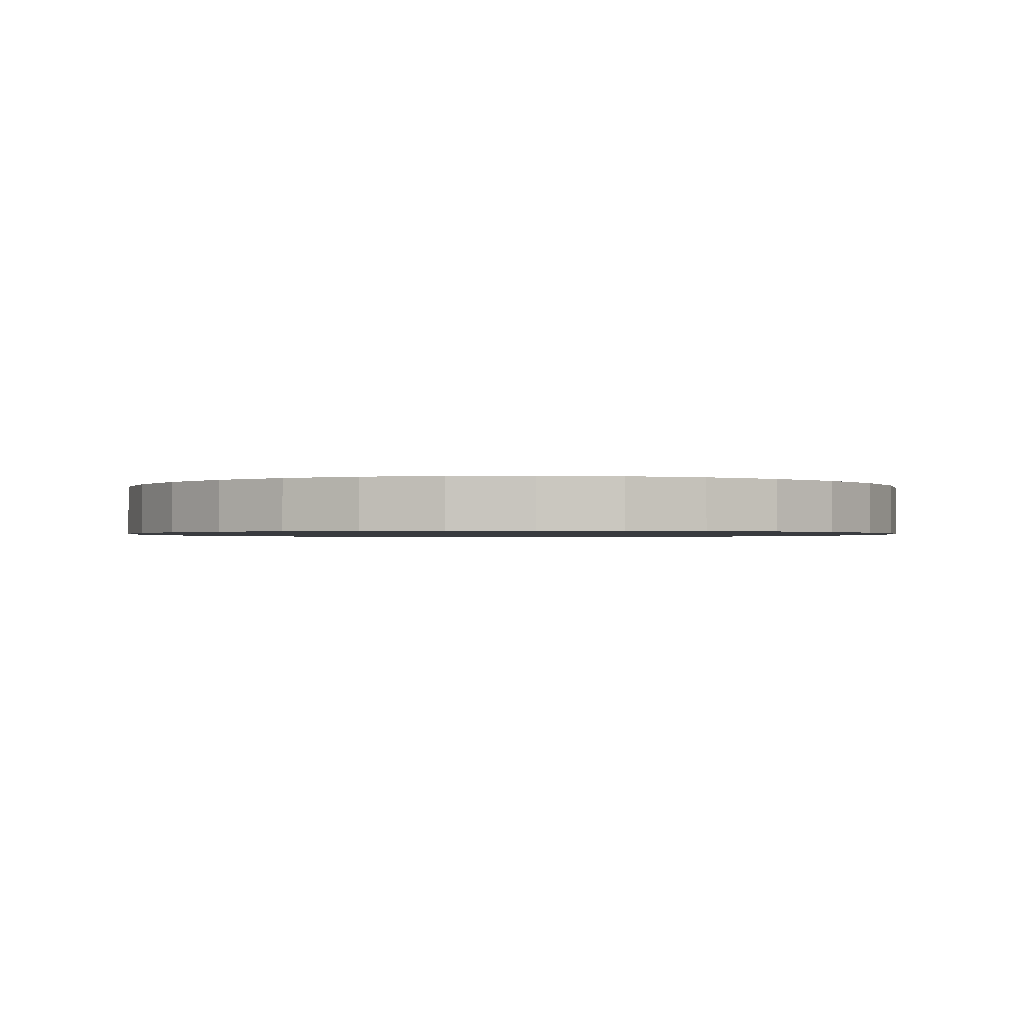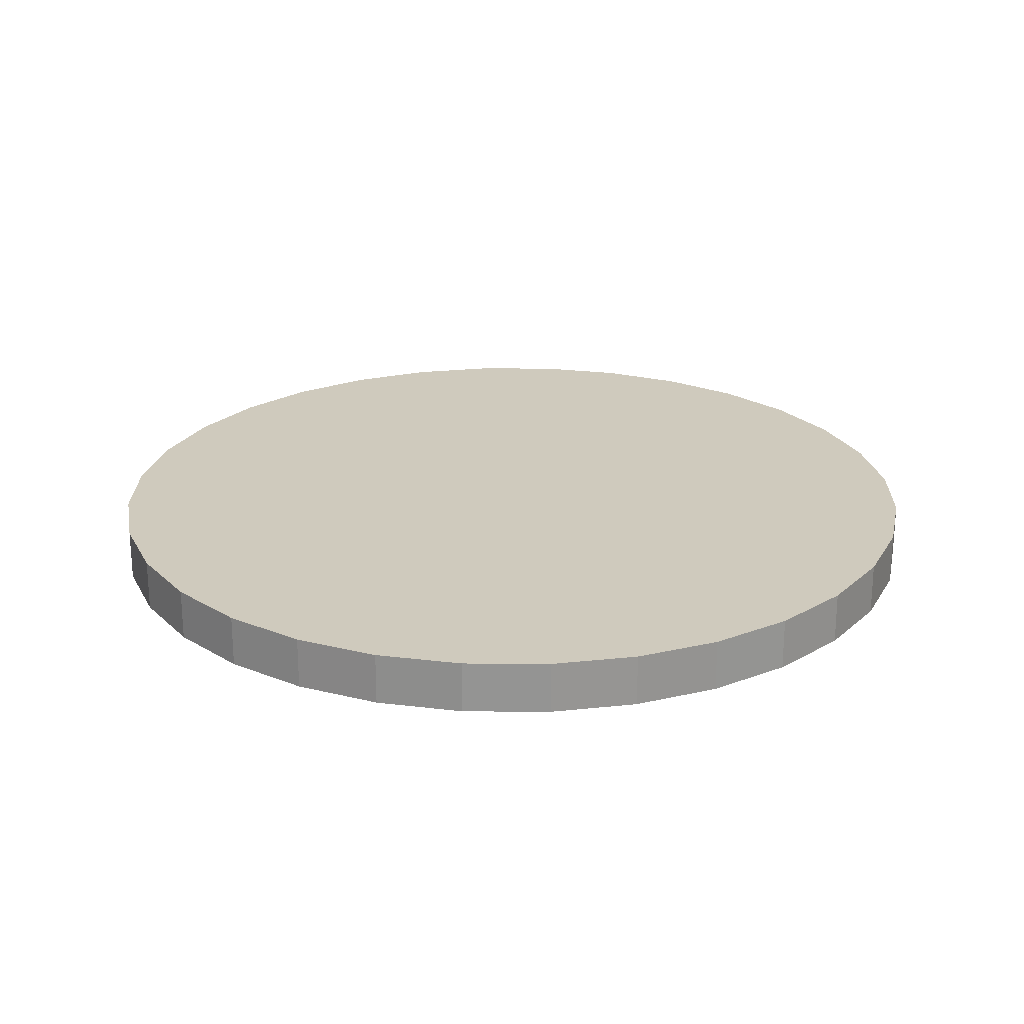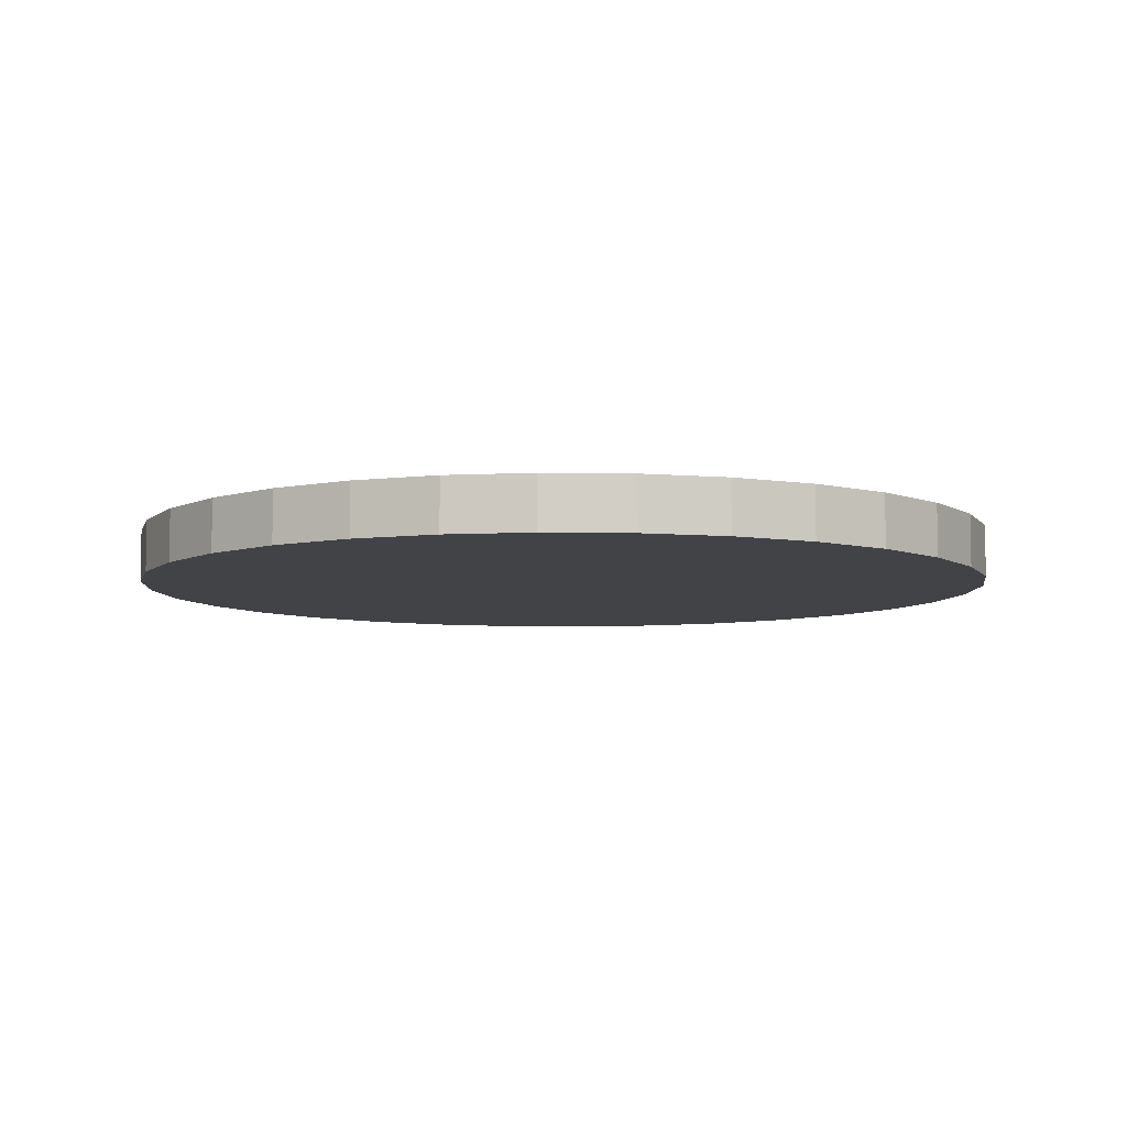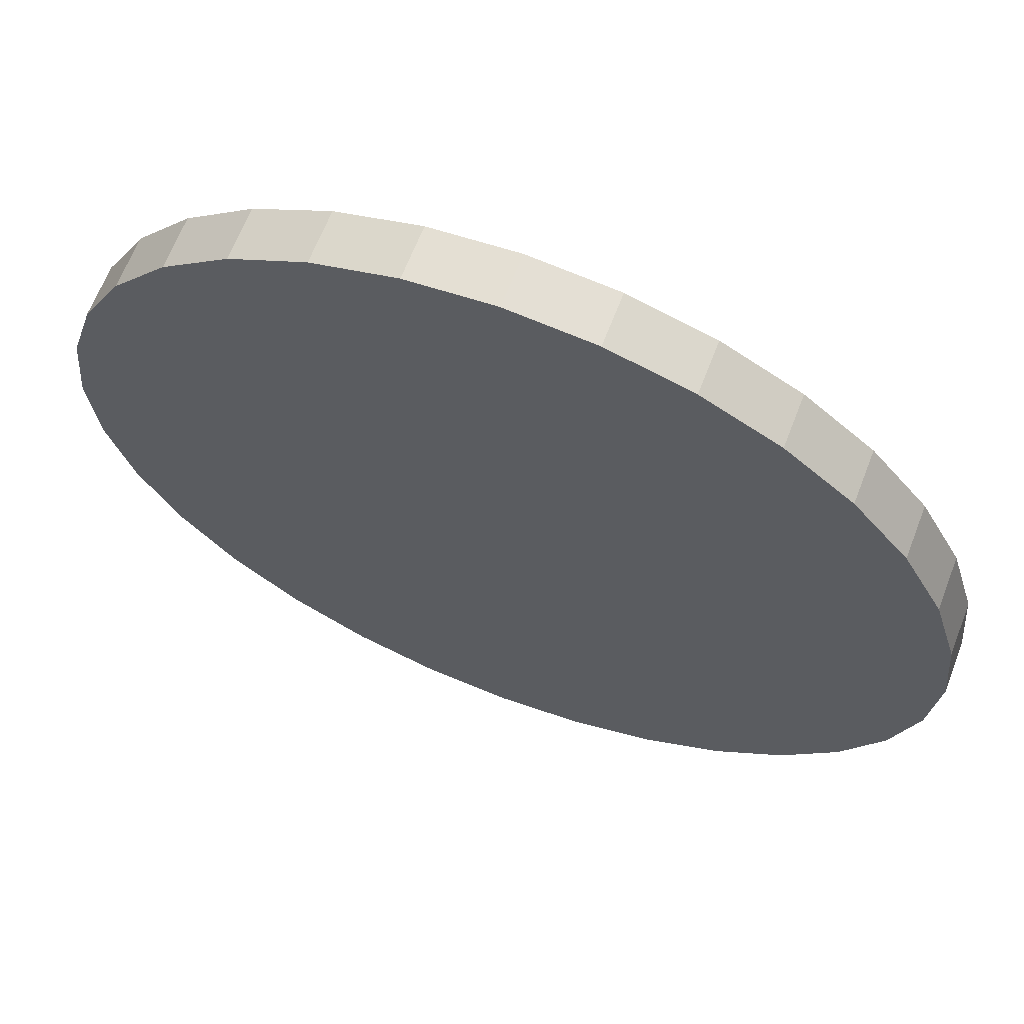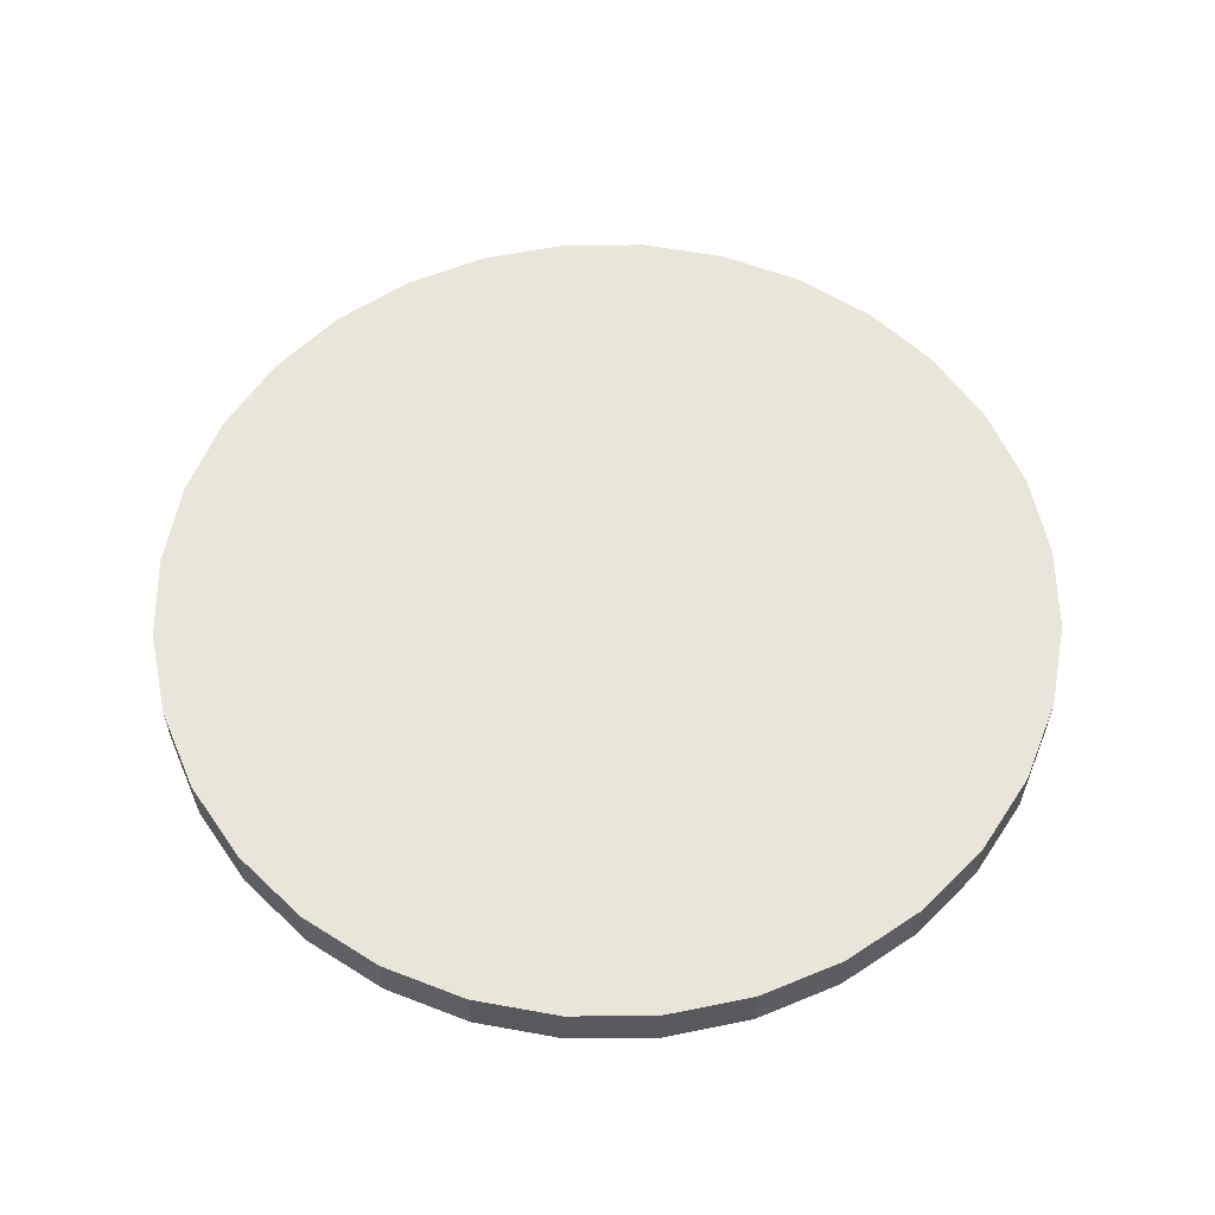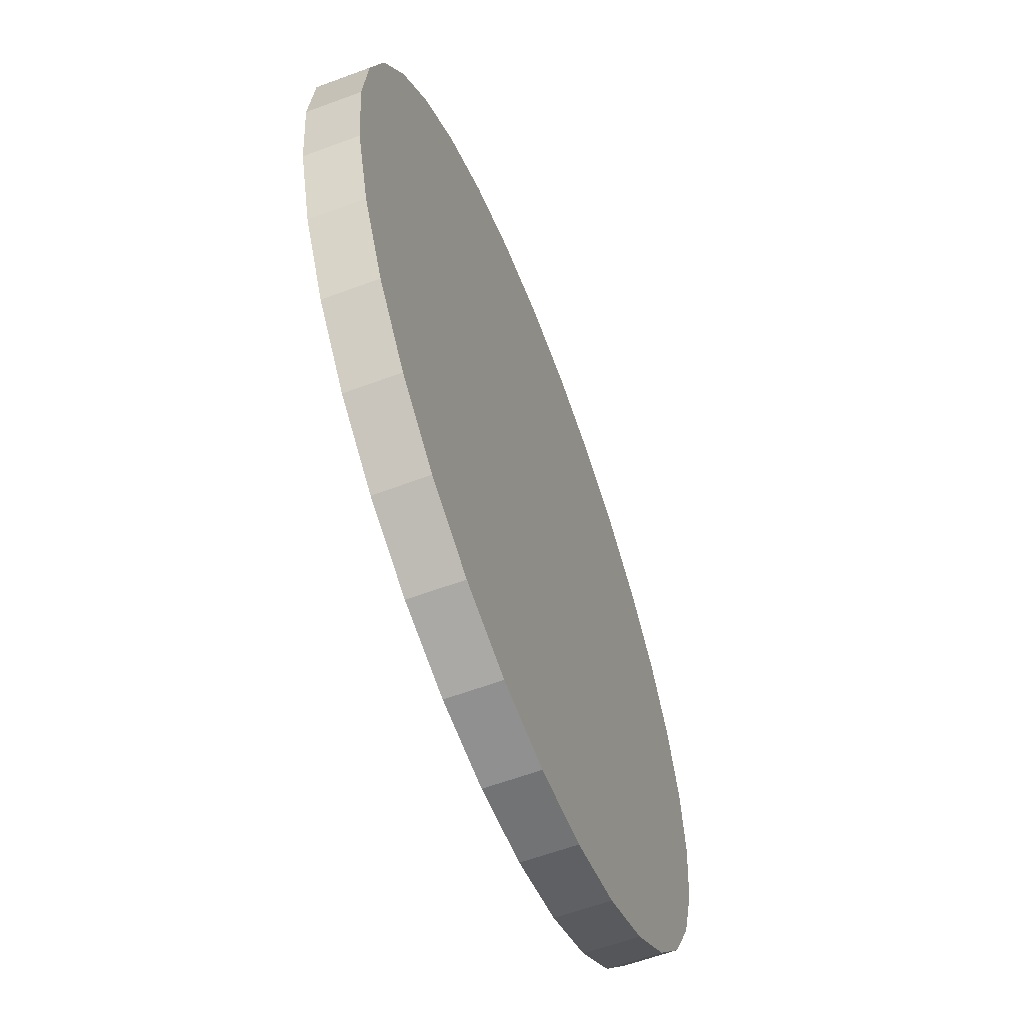
<metadata>
{"format":"obj","ext":"obj","renderer":"f3d","projection":"perspective","resolution":1024,"background":"white","views":[{"elev":-1.1,"azim":-149.2,"up":"+Y"},{"elev":22.9,"azim":85.1,"up":"+Y"},{"elev":-6.9,"azim":36.7,"up":"+Y"},{"elev":65.2,"azim":21.1,"up":"+Z"},{"elev":58.3,"azim":5.0,"up":"+Y"},{"elev":-60.8,"azim":-69.2,"up":"+Z"}]}
</metadata>
<code>
o Cylinder
v 0 -0.01484 -0.25
v 0 0.01484 -0.25
v 0.04878 -0.01484 -0.2452
v 0.04878 0.01484 -0.2452
v 0.09568 -0.01484 -0.231
v 0.09568 0.01484 -0.231
v 0.1389 -0.01484 -0.2079
v 0.1389 0.01484 -0.2079
v 0.1768 -0.01484 -0.1768
v 0.1768 0.01484 -0.1768
v 0.2079 -0.01484 -0.1389
v 0.2079 0.01484 -0.1389
v 0.231 -0.01484 -0.09568
v 0.231 0.01484 -0.09568
v 0.2452 -0.01484 -0.04878
v 0.2452 0.01484 -0.04878
v 0.25 -0.01484 0
v 0.25 0.01484 0
v 0.2452 -0.01484 0.04878
v 0.2452 0.01484 0.04878
v 0.231 -0.01484 0.09568
v 0.231 0.01484 0.09568
v 0.2079 -0.01484 0.1389
v 0.2079 0.01484 0.1389
v 0.1768 -0.01484 0.1768
v 0.1768 0.01484 0.1768
v 0.1389 -0.01484 0.2079
v 0.1389 0.01484 0.2079
v 0.09568 -0.01484 0.231
v 0.09568 0.01484 0.231
v 0.04878 -0.01484 0.2452
v 0.04878 0.01484 0.2452
v 0 -0.01484 0.25
v 0 0.01484 0.25
v -0.04878 -0.01484 0.2452
v -0.04878 0.01484 0.2452
v -0.09568 -0.01484 0.231
v -0.09568 0.01484 0.231
v -0.1389 -0.01484 0.2079
v -0.1389 0.01484 0.2079
v -0.1768 -0.01484 0.1768
v -0.1768 0.01484 0.1768
v -0.2079 -0.01484 0.1389
v -0.2079 0.01484 0.1389
v -0.231 -0.01484 0.09568
v -0.231 0.01484 0.09568
v -0.2452 -0.01484 0.04878
v -0.2452 0.01484 0.04878
v -0.25 -0.01484 0
v -0.25 0.01484 0
v -0.2452 -0.01484 -0.04878
v -0.2452 0.01484 -0.04878
v -0.231 -0.01484 -0.09568
v -0.231 0.01484 -0.09568
v -0.2079 -0.01484 -0.1389
v -0.2079 0.01484 -0.1389
v -0.1768 -0.01484 -0.1768
v -0.1768 0.01484 -0.1768
v -0.1389 -0.01484 -0.2079
v -0.1389 0.01484 -0.2079
v -0.09568 -0.01484 -0.231
v -0.09568 0.01484 -0.231
v -0.04878 -0.01484 -0.2452
v -0.04878 0.01484 -0.2452
f 1 2 4 3
f 3 4 6 5
f 5 6 8 7
f 7 8 10 9
f 9 10 12 11
f 11 12 14 13
f 13 14 16 15
f 15 16 18 17
f 17 18 20 19
f 19 20 22 21
f 21 22 24 23
f 23 24 26 25
f 25 26 28 27
f 27 28 30 29
f 29 30 32 31
f 31 32 34 33
f 33 34 36 35
f 35 36 38 37
f 37 38 40 39
f 39 40 42 41
f 41 42 44 43
f 43 44 46 45
f 45 46 48 47
f 47 48 50 49
f 49 50 52 51
f 51 52 54 53
f 53 54 56 55
f 55 56 58 57
f 57 58 60 59
f 59 60 62 61
f 4 2 64 62 60 58 56 54 52 50 48 46 44 42 40 38 36 34 32 30 28 26 24 22 20 18 16 14 12 10 8 6
f 61 62 64 63
f 63 64 2 1
f 1 3 5 7 9 11 13 15 17 19 21 23 25 27 29 31 33 35 37 39 41 43 45 47 49 51 53 55 57 59 61 63

</code>
